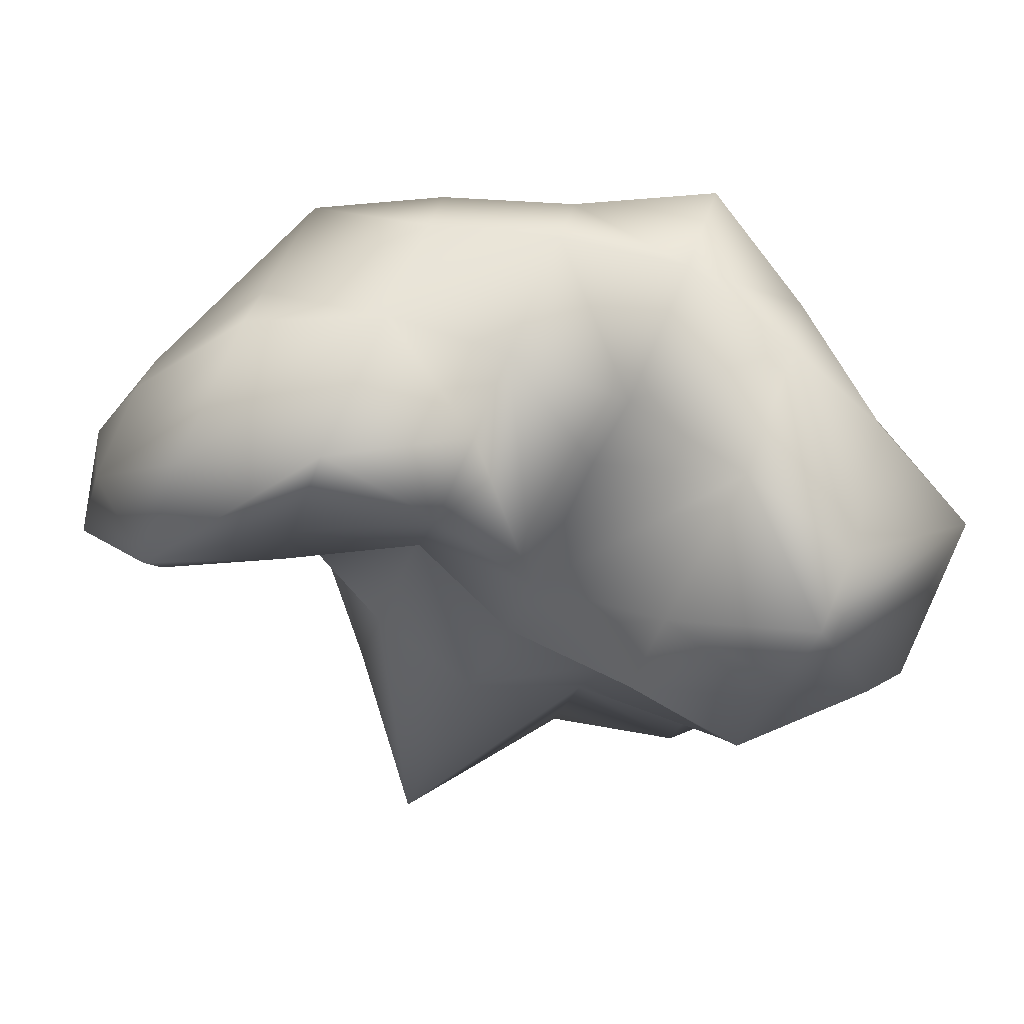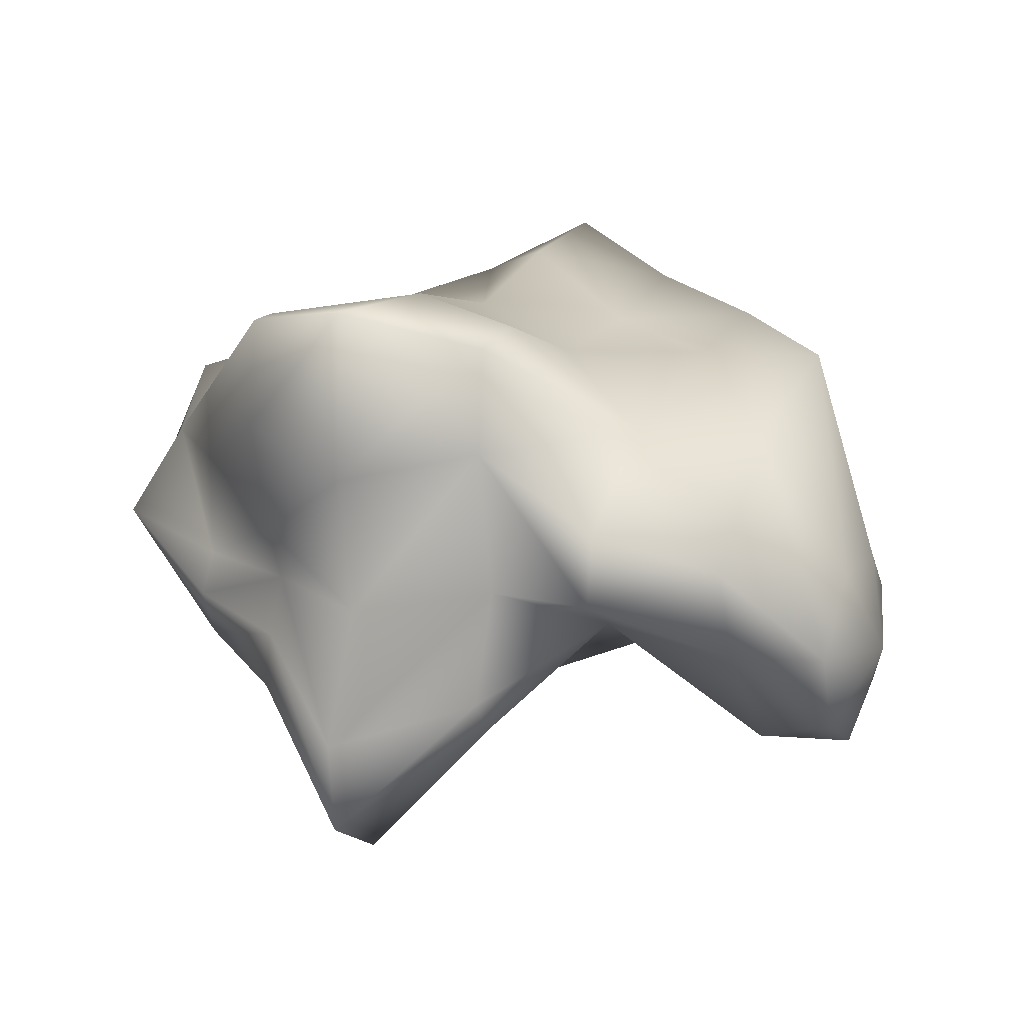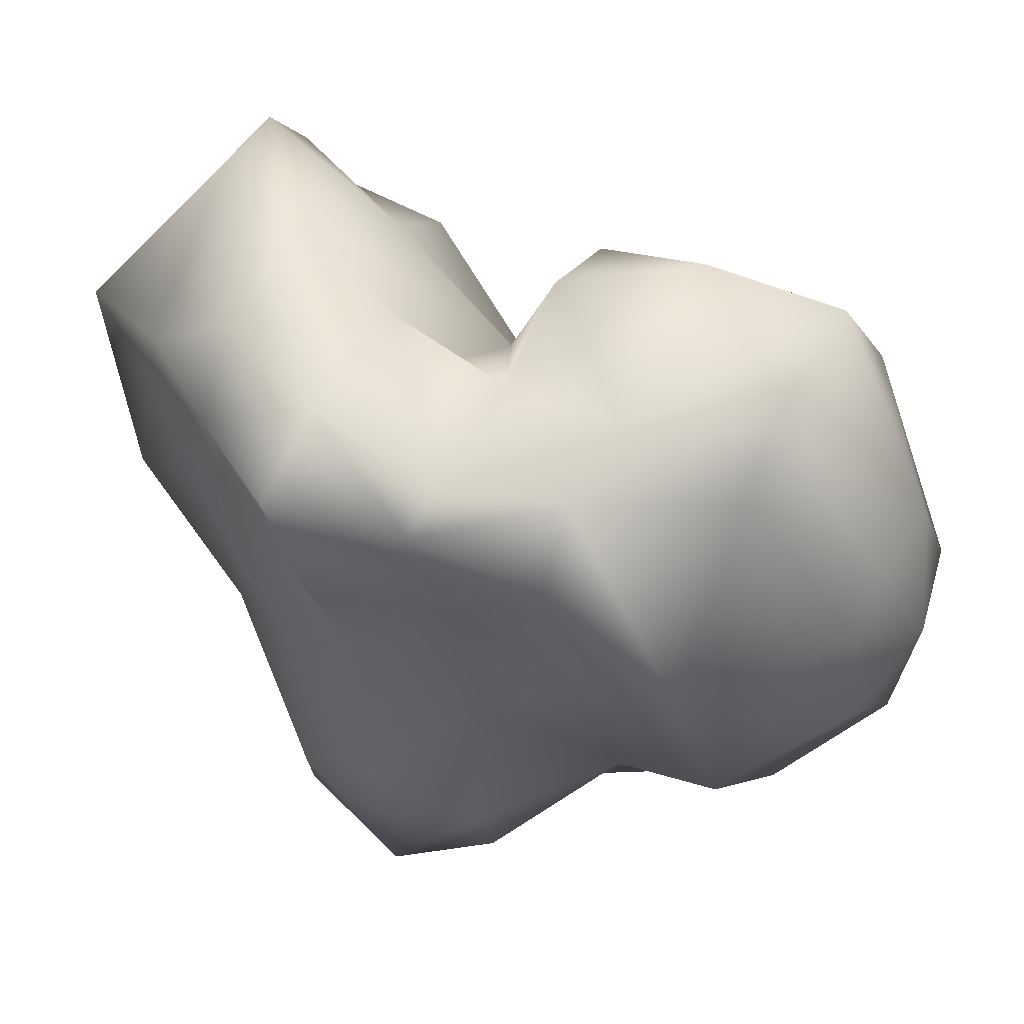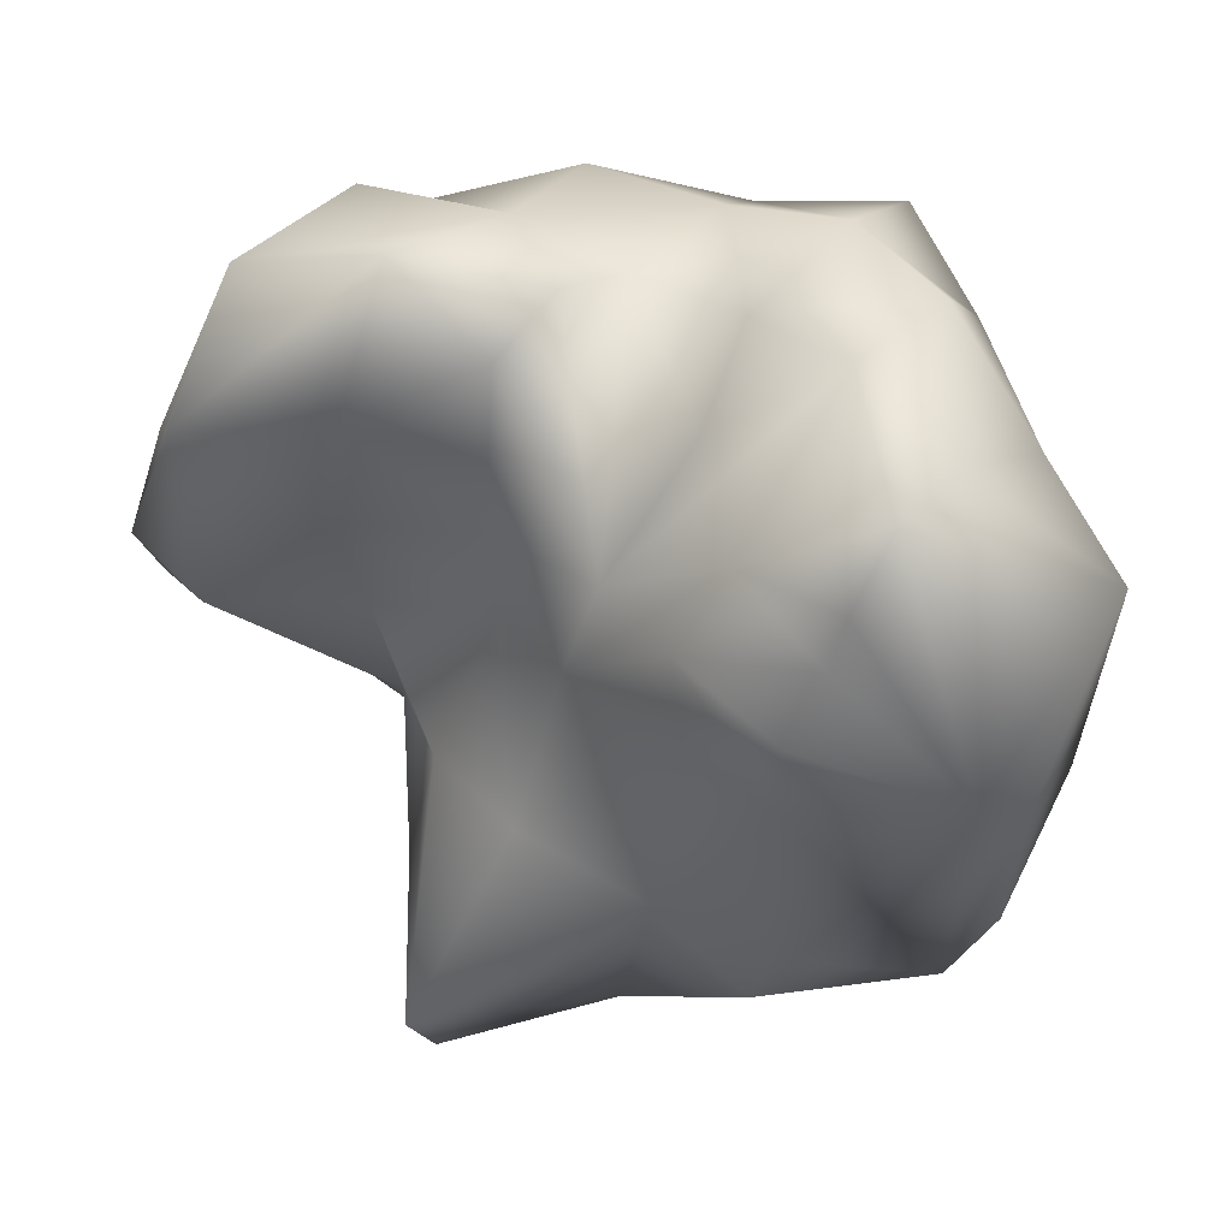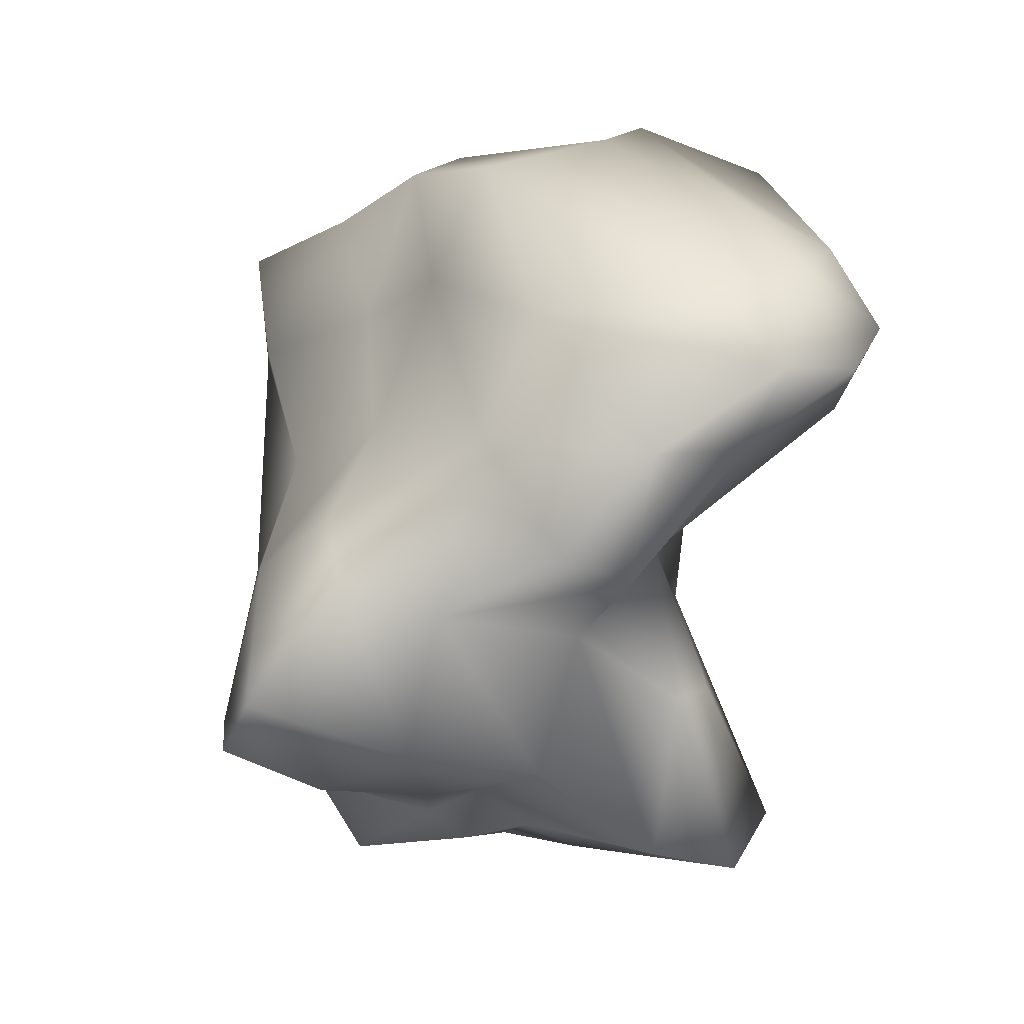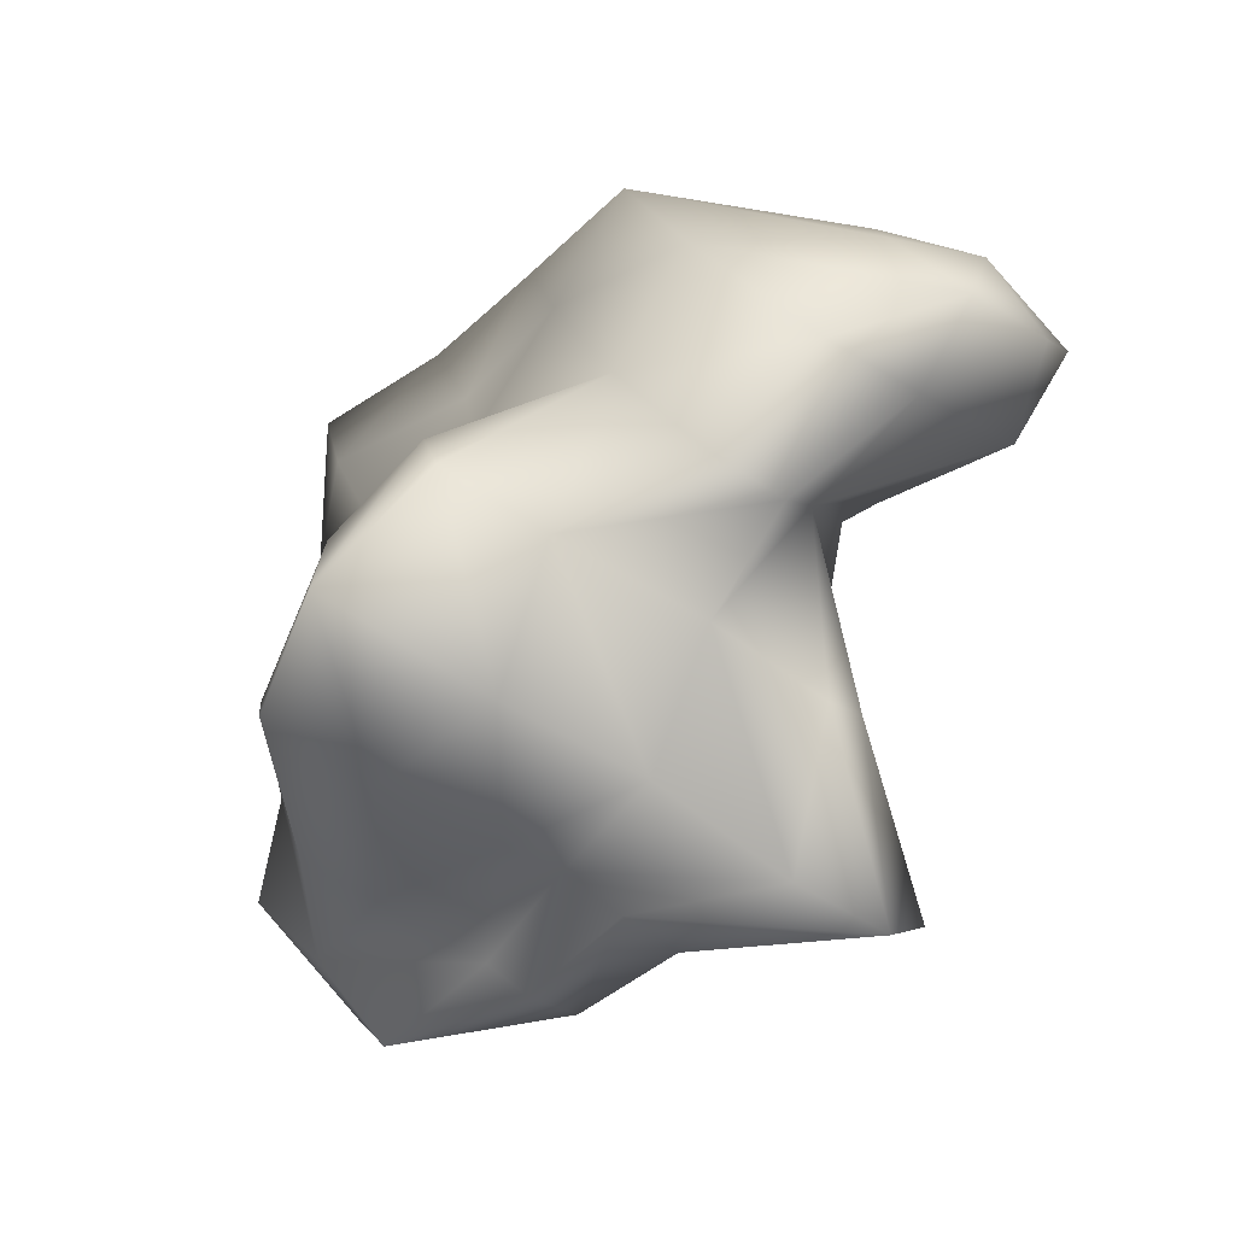
<metadata>
{"format":"obj","ext":"obj","renderer":"f3d","projection":"perspective","resolution":1024,"background":"white","views":[{"elev":72.9,"azim":21.9,"up":"+Z"},{"elev":16.1,"azim":-148.4,"up":"+Y"},{"elev":60.6,"azim":-148.9,"up":"+Z"},{"elev":41.3,"azim":38.4,"up":"+Z"},{"elev":-38.4,"azim":-117.4,"up":"+Z"},{"elev":-66.9,"azim":-122.9,"up":"+Z"}]}
</metadata>
<code>
v -0.01534 -0.001709 0.00502
v -0.01489 -0.004263 0.007677
v -0.01753 -0.005773 0.001672
v -0.01641 -0.000916 -0.00114
v -0.008588 0.000363 0.01633
v -0.009812 0.008402 0.009034
v -0.01513 -0.009392 0.006469
v -0.008109 -0.002378 0.01918
v -0.01614 -0.01116 0.00075
v -0.01689 -0.008737 -0.003632
v -0.01721 -0.004306 -0.005621
v -0.01183 0.006489 -0.002472
v -0.001819 0.005958 0.01856
v -0.001849 0.000709 0.01858
v -0.002403 0.009072 0.0151
v -0.00404 0.008542 0.005741
v -0.008156 -0.01031 0.01921
v -0.009509 -0.01384 0.01159
v -0.01175 -0.01107 -0.00135
v -0.01279 -0.004464 -0.007535
v -0.0132 0.000903 -0.01008
v -0.006053 0.006568 -0.005703
v 0.004224 0.01054 0.01666
v 0.004404 0.008107 0.01778
v -0.001458 -0.007908 0.02114
v 0.004365 0.001357 0.01781
v 0.004701 -0.003949 0.01992
v 0.002786 0.009264 0.00848
v 0.001097 0.009358 -0.001186
v -0.002952 -0.00981 0.01265
v -0.003984 -0.009892 0.006743
v -0.005343 -0.006355 -0.001153
v -0.006902 -0.002759 -0.01022
v -0.007451 -0.000894 -0.01343
v -0.007312 0.002795 -0.01277
v -0.001113 0.006381 -0.01373
v -0.000964 0.01176 -0.01308
v -0.000284 0.01221 -0.009203
v 0.01082 0.0132 0.01798
v 0.01107 0.008327 0.0196
v 0.009372 0.01261 0.009729
v 0.01082 0.001011 0.01846
v 0.004377 -0.007954 0.01822
v 0.00979 -0.000758 0.01262
v 0.008875 -0.006587 0.007593
v 0.007844 0.01095 0.001054
v 0.006297 0.01311 -0.007881
v 0.00249 -0.006676 0.007377
v 0.001319 -0.004636 0.000596
v 2e-05 -0.008159 -0.006716
v -0.001083 -0.009117 -0.01299
v -0.00132 -0.007122 -0.01442
v -0.000879 -0.001614 -0.0121
v 0.004587 -0.002166 -0.01711
v 0.004393 0.005266 -0.0185
v 0.004559 0.01389 -0.01786
v 0.01682 0.009905 0.01612
v 0.01735 0.00629 0.01933
v 0.01745 -0.000895 0.02016
v 0.008122 -0.008226 0.003352
v 0.01614 -0.007106 0.01286
v 0.01356 0.01066 -0.002543
v 0.01149 0.01256 -0.01443
v 0.006425 -0.009819 -0.006307
v 0.004808 -0.01622 -0.01533
v 0.004027 -0.01342 -0.0199
v 0.003969 -0.008552 -0.02041
v 0.01143 -0.002194 -0.01425
v 0.01122 0.000865 -0.01555
v 0.01098 0.007109 -0.01718
v 0.01117 0.01255 -0.01628
v 0.02274 0.006111 0.01388
v 0.02086 0.007388 0.003044
v 0.02241 0.007167 0.01191
v 0.02348 -0.002124 0.01841
v 0.02341 -0.006313 0.01819
v 0.01559 -0.01024 0.009858
v 0.01412 -0.007268 0.00135
v 0.02278 -0.008386 0.01462
v 0.02224 -0.008646 0.01155
v 0.01888 0.007665 -0.008285
v 0.01827 0.006965 -0.01173
v 0.01208 -0.006681 -0.01035
v 0.01101 -0.007763 -0.01644
v 0.01115 -0.005011 -0.01578
v 0.01795 -0.004539 -0.01316
v 0.01819 -0.002472 -0.01188
v 0.01825 0.003153 -0.01171
v 0.02857 0.003878 0.01097
v 0.02631 0.00571 -0.002026
v 0.02721 -0.004271 0.003496
v 0.02171 -0.01078 0.0086
v 0.02085 -0.00961 0.003608
v 0.02573 0.002451 -0.005214
v 0.01854 -0.006527 -0.009704
v 0.01814 -0.007222 -0.01198
v 0.02466 -0.001069 -0.01117
v 0.02861 -0.002347 0.002356
v 0.02717 -0.000936 -0.005899
f 3 2 1
f 3 1 4
f 1 2 5
f 1 5 6
f 4 1 6
f 3 7 2
f 2 8 5
f 2 7 8
f 3 9 7
f 3 10 9
f 3 11 10
f 3 4 11
f 11 4 12
f 4 6 12
f 6 5 13
f 5 14 13
f 5 8 14
f 6 13 15
f 12 6 16
f 6 15 16
f 7 17 8
f 7 18 17
f 7 9 18
f 8 17 14
f 9 19 18
f 9 10 19
f 10 20 19
f 10 11 20
f 11 21 20
f 11 12 21
f 21 12 22
f 12 16 22
f 15 13 23
f 13 24 23
f 13 14 24
f 17 25 14
f 14 26 24
f 14 27 26
f 14 25 27
f 16 15 28
f 15 23 28
f 22 16 29
f 16 28 29
f 17 18 25
f 18 30 25
f 18 31 30
f 18 19 31
f 19 32 31
f 19 33 32
f 19 20 33
f 20 34 33
f 20 21 34
f 21 35 34
f 21 22 35
f 35 22 36
f 22 37 36
f 22 38 37
f 22 29 38
f 23 40 39
f 23 24 40
f 28 23 41
f 23 39 41
f 24 42 40
f 24 26 42
f 25 43 27
f 25 30 43
f 26 44 42
f 26 45 44
f 26 27 45
f 27 43 45
f 29 28 46
f 28 41 46
f 38 29 47
f 29 46 47
f 30 48 43
f 30 31 48
f 31 49 48
f 31 32 49
f 32 50 49
f 32 33 50
f 33 51 50
f 33 52 51
f 33 53 52
f 33 34 53
f 34 36 53
f 34 35 36
f 53 36 54
f 36 55 54
f 36 37 55
f 37 56 55
f 37 38 56
f 38 47 56
f 39 40 57
f 41 39 57
f 40 58 57
f 40 42 58
f 46 41 57
f 42 59 58
f 42 44 59
f 43 48 45
f 44 45 59
f 48 60 45
f 45 61 59
f 45 60 61
f 47 46 62
f 46 57 62
f 56 47 63
f 47 62 63
f 48 49 60
f 49 64 60
f 49 50 64
f 50 65 64
f 50 51 65
f 51 66 65
f 51 52 66
f 52 67 66
f 52 53 67
f 53 54 67
f 67 54 68
f 54 69 68
f 54 55 69
f 55 70 69
f 55 56 70
f 56 71 70
f 56 63 71
f 57 58 72
f 62 57 73
f 57 74 73
f 57 72 74
f 58 75 72
f 58 59 75
f 59 76 75
f 59 61 76
f 60 77 61
f 60 78 77
f 60 64 78
f 61 79 76
f 61 80 79
f 61 77 80
f 63 62 81
f 62 73 81
f 71 63 82
f 63 81 82
f 64 83 78
f 64 65 83
f 65 84 83
f 65 66 84
f 66 85 84
f 66 67 85
f 67 68 85
f 85 68 86
f 68 87 86
f 68 69 87
f 69 88 87
f 69 70 88
f 70 82 88
f 70 71 82
f 72 75 89
f 74 72 89
f 81 73 90
f 73 74 90
f 74 89 90
f 75 76 89
f 76 91 89
f 76 79 91
f 77 92 80
f 77 93 92
f 77 78 93
f 78 83 93
f 79 80 91
f 80 92 91
f 82 81 94
f 81 90 94
f 88 82 94
f 83 95 93
f 83 96 95
f 83 84 96
f 84 85 96
f 85 86 96
f 96 86 97
f 86 87 97
f 87 94 97
f 87 88 94
f 89 91 98
f 90 89 99
f 89 98 99
f 94 90 99
f 92 93 91
f 93 97 91
f 91 97 98
f 93 95 97
f 97 94 99
f 95 96 97
f 97 99 98

</code>
